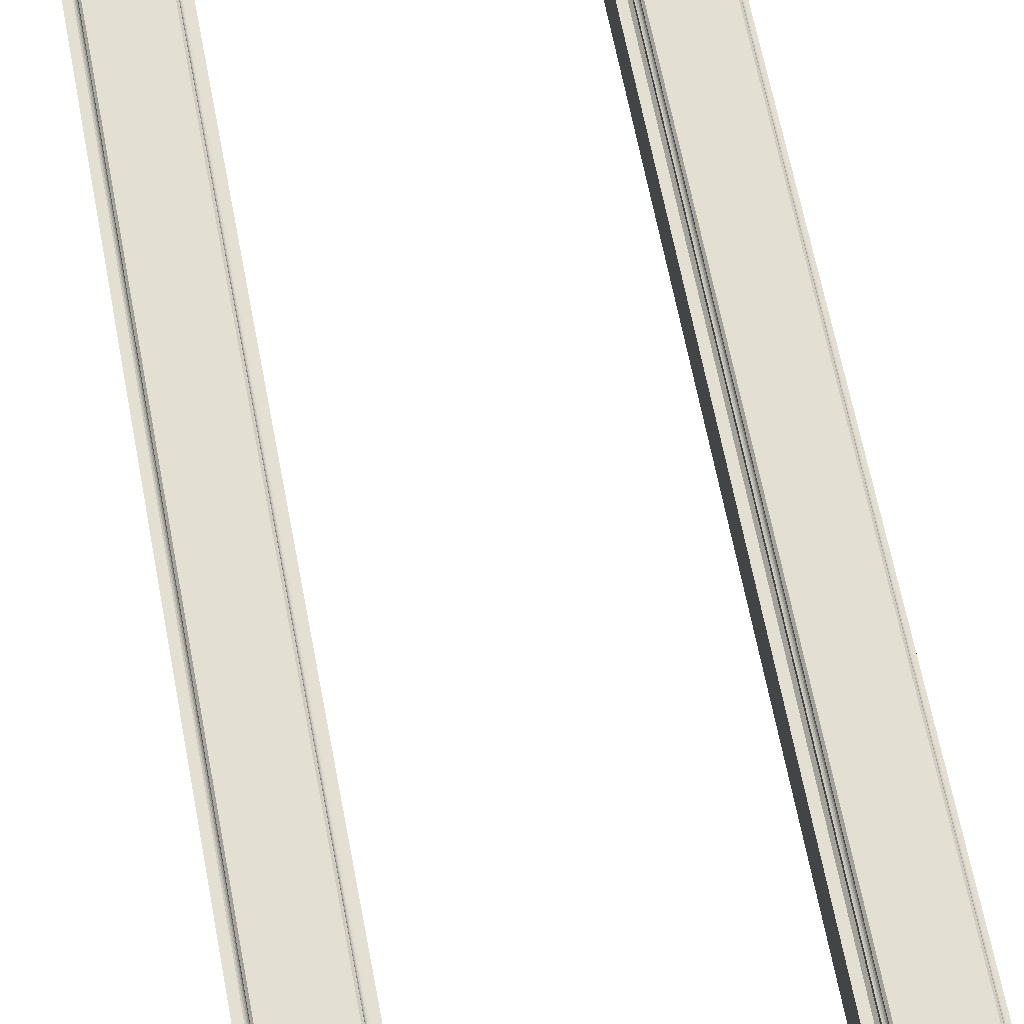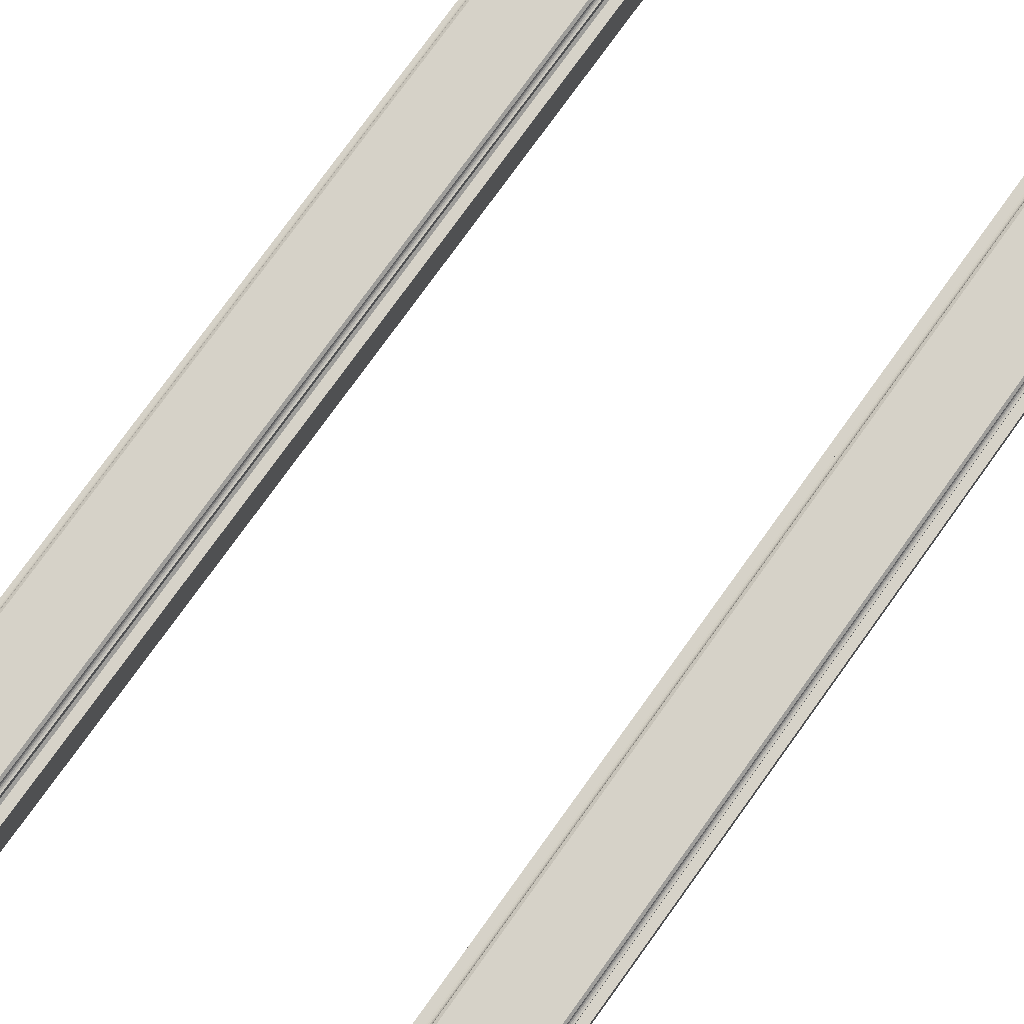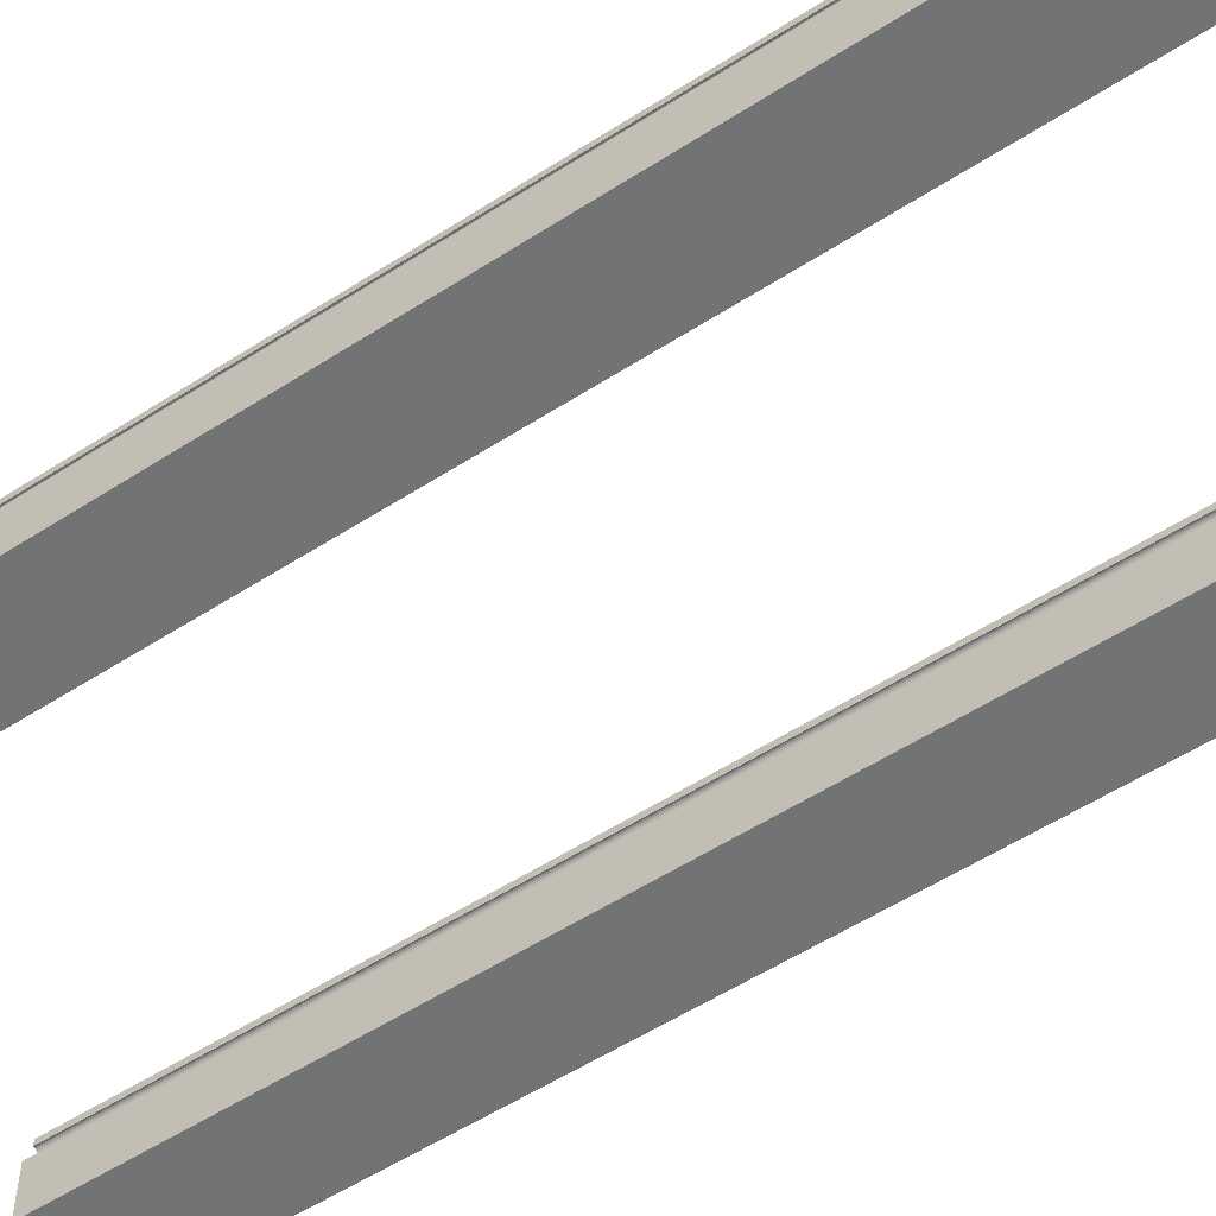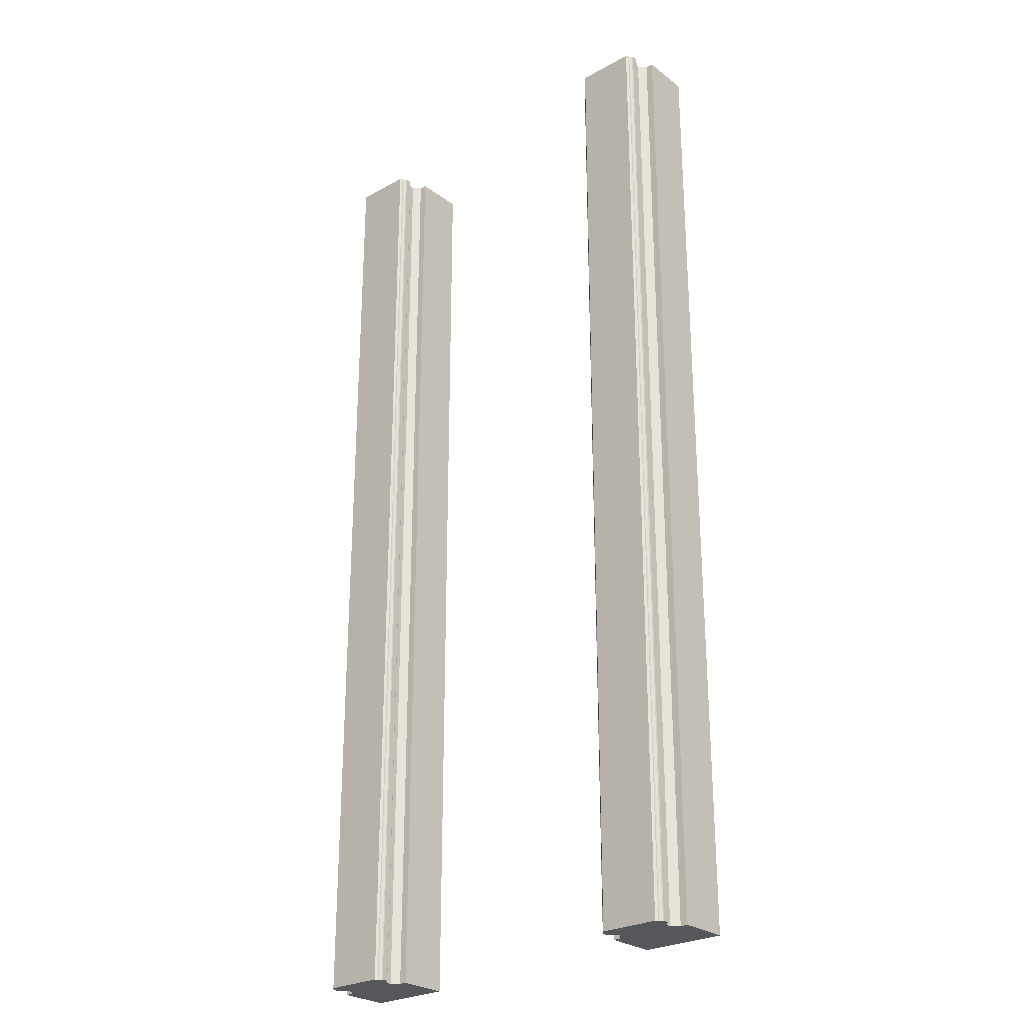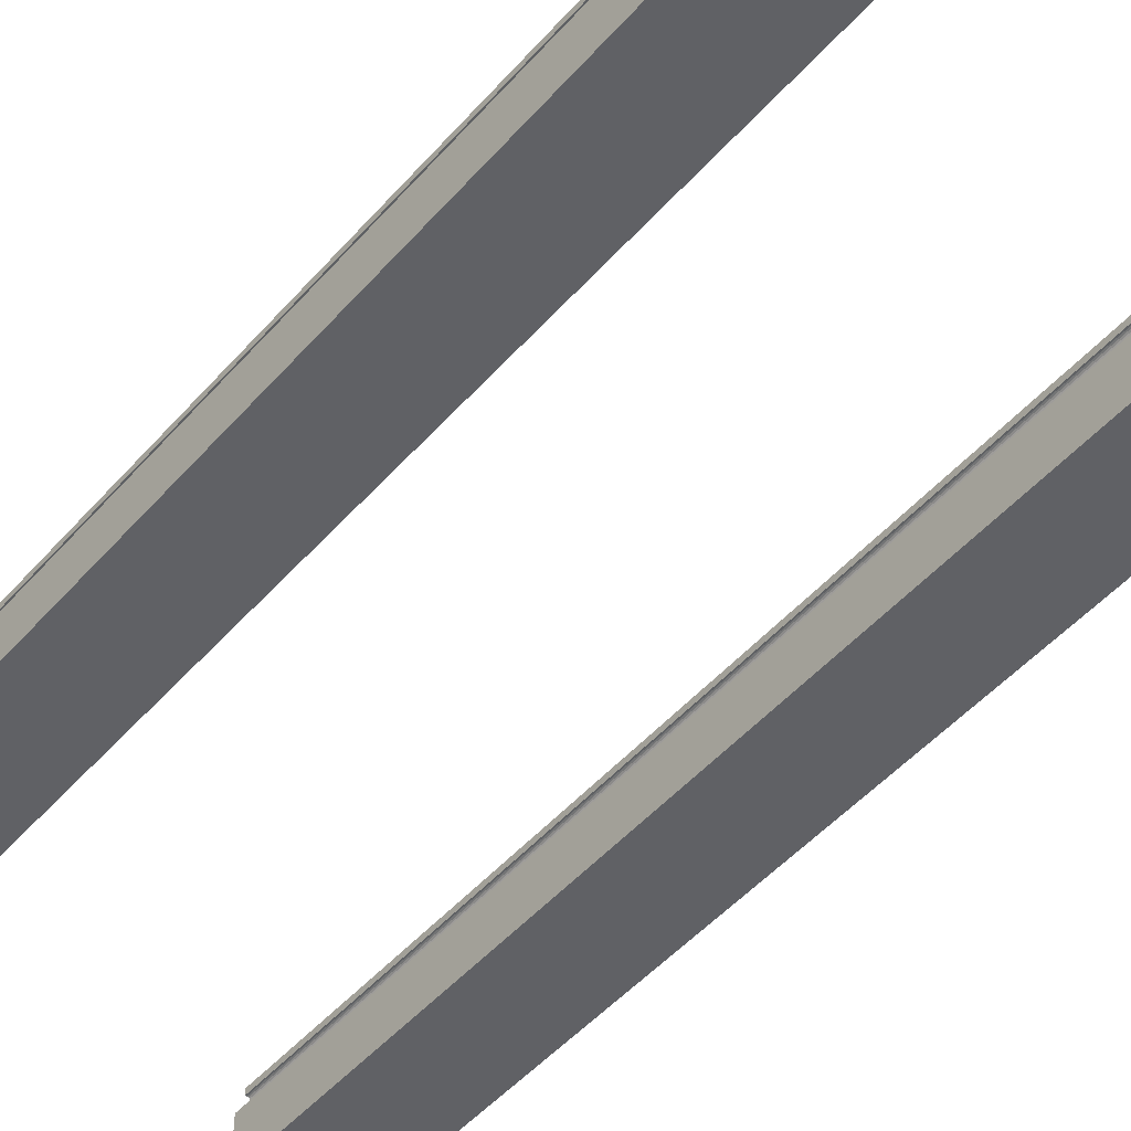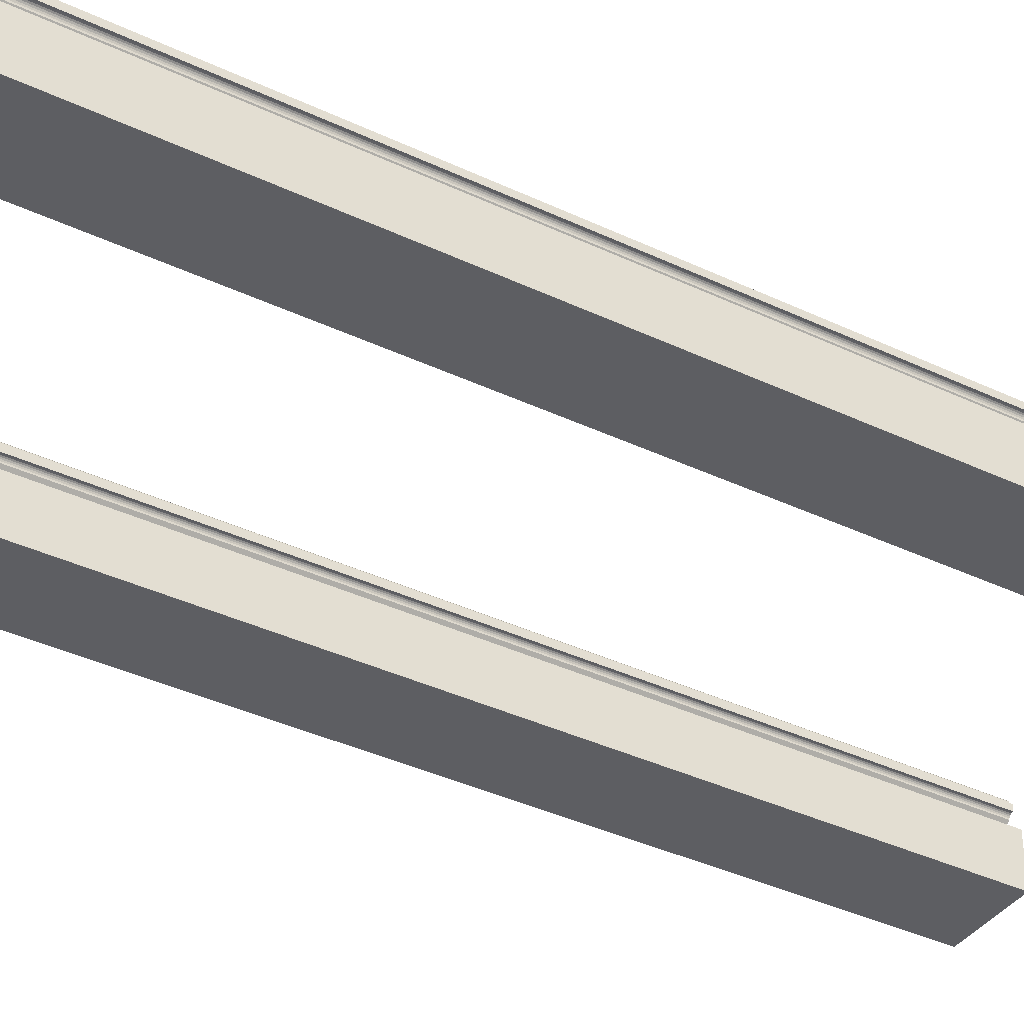
<metadata>
{"format":"obj","ext":"obj","renderer":"f3d","projection":"perspective","resolution":1024,"background":"white","views":[{"elev":66.9,"azim":-11.0,"up":"+Y"},{"elev":77.8,"azim":35.8,"up":"+Y"},{"elev":-55.8,"azim":124.1,"up":"+Y"},{"elev":-26.6,"azim":-139.2,"up":"+Z"},{"elev":-49.4,"azim":140.6,"up":"+Y"},{"elev":-38.4,"azim":59.1,"up":"+Y"}]}
</metadata>
<code>
o Zschiene
v 5 -166.8 200
v 5 -166.8 -150
v 5 -184.8 200
v 5 -184.8 -150
v 32.72 -158 200
v 32.28 -160.2 200
v 32.72 -160.2 200
v 7.703 -166.8 200
v 32.31 -157.9 200
v 30.72 -155.8 200
v 31.15 -160.8 200
v 31.49 -156.9 200
v 31.42 -156.5 200
v 30.94 -161.2 200
v 9.695 -155.8 200
v 29.86 -162.6 200
v 9.065 -161.2 200
v 9.145 -161.6 200
v 10.14 -162.6 200
v 7.799 -158 200
v 7.799 -160.2 200
v 8.214 -160.3 200
v 8.177 -157.8 200
v 8.581 -160.5 200
v 8.505 -157.6 200
v 8.872 -160.8 200
v 8.761 -157.3 200
v 8.925 -156.9 200
v 8.988 -156.5 200
v 29.86 -164.4 200
v 10.14 -164.4 200
v 32.3 -166.8 200
v 35 -184.8 200
v 35 -166.8 200
v 30.85 -161.6 200
v 31.96 -157.6 200
v 31.45 -160.5 200
v 31.84 -160.3 200
v 31.67 -157.3 200
v 7.703 -166.8 -150
v 32.72 -160.2 -150
v 32.28 -160.2 -150
v 32.72 -158 -150
v 32.31 -157.9 -150
v 31.49 -156.9 -150
v 31.15 -160.8 -150
v 30.72 -155.8 -150
v 31.42 -156.5 -150
v 30.94 -161.2 -150
v 29.86 -162.6 -150
v 9.695 -155.8 -150
v 10.14 -162.6 -150
v 9.145 -161.6 -150
v 9.065 -161.2 -150
v 8.214 -160.3 -150
v 7.799 -160.2 -150
v 7.799 -158 -150
v 8.581 -160.5 -150
v 8.177 -157.8 -150
v 8.872 -160.8 -150
v 8.505 -157.6 -150
v 8.761 -157.3 -150
v 8.925 -156.9 -150
v 8.988 -156.5 -150
v 10.14 -164.4 -150
v 29.86 -164.4 -150
v 32.3 -166.8 -150
v 35 -184.8 -150
v 35 -166.8 -150
v 30.85 -161.6 -150
v 31.84 -160.3 -150
v 31.45 -160.5 -150
v 31.96 -157.6 -150
v 31.67 -157.3 -150
v -120 -166.8 200
v -120 -166.8 -150
v -120 -184.8 200
v -120 -184.8 -150
v -92.28 -158 200
v -92.72 -160.2 200
v -92.28 -160.2 200
v -117.3 -166.8 200
v -92.69 -157.9 200
v -94.28 -155.8 200
v -93.85 -160.8 200
v -93.51 -156.9 200
v -93.58 -156.5 200
v -94.06 -161.2 200
v -115.3 -155.8 200
v -95.14 -162.6 200
v -115.9 -161.2 200
v -115.9 -161.6 200
v -114.9 -162.6 200
v -117.2 -158 200
v -117.2 -160.2 200
v -116.8 -160.3 200
v -116.8 -157.8 200
v -116.4 -160.5 200
v -116.5 -157.6 200
v -116.1 -160.8 200
v -116.2 -157.3 200
v -116.1 -156.9 200
v -116 -156.5 200
v -95.14 -164.4 200
v -114.9 -164.4 200
v -92.7 -166.8 200
v -90 -184.8 200
v -90 -166.8 200
v -94.15 -161.6 200
v -93.04 -157.6 200
v -93.55 -160.5 200
v -93.16 -160.3 200
v -93.32 -157.3 200
v -117.3 -166.8 -150
v -92.28 -160.2 -150
v -92.72 -160.2 -150
v -92.28 -158 -150
v -92.69 -157.9 -150
v -93.51 -156.9 -150
v -93.85 -160.8 -150
v -94.28 -155.8 -150
v -93.58 -156.5 -150
v -94.06 -161.2 -150
v -95.14 -162.6 -150
v -115.3 -155.8 -150
v -114.9 -162.6 -150
v -115.9 -161.6 -150
v -115.9 -161.2 -150
v -116.8 -160.3 -150
v -117.2 -160.2 -150
v -117.2 -158 -150
v -116.4 -160.5 -150
v -116.8 -157.8 -150
v -116.1 -160.8 -150
v -116.5 -157.6 -150
v -116.2 -157.3 -150
v -116.1 -156.9 -150
v -116 -156.5 -150
v -114.9 -164.4 -150
v -95.14 -164.4 -150
v -92.7 -166.8 -150
v -90 -184.8 -150
v -90 -166.8 -150
v -94.15 -161.6 -150
v -93.16 -160.3 -150
v -93.55 -160.5 -150
v -93.04 -157.6 -150
v -93.32 -157.3 -150
f 1 2 3
f 2 4 3
f 5 6 7
f 8 1 3
f 5 9 6
f 10 11 12
f 10 12 13
f 10 14 11
f 10 15 16
f 10 16 14
f 17 18 19
f 20 21 22
f 23 22 24
f 23 20 22
f 25 24 26
f 25 23 24
f 27 25 26
f 28 27 26
f 15 26 17
f 15 29 28
f 15 17 19
f 15 28 26
f 30 19 31
f 32 31 8
f 32 3 33
f 32 8 3
f 32 30 31
f 16 19 30
f 16 15 19
f 34 32 33
f 14 16 35
f 36 37 38
f 39 11 37
f 39 37 36
f 9 38 6
f 9 36 38
f 12 11 39
f 40 1 8
f 40 2 1
f 41 42 43
f 4 2 40
f 42 44 43
f 45 46 47
f 48 45 47
f 46 49 47
f 50 51 47
f 49 50 47
f 52 53 54
f 55 56 57
f 58 55 59
f 55 57 59
f 60 58 61
f 58 59 61
f 60 61 62
f 60 62 63
f 54 60 51
f 63 64 51
f 52 54 51
f 60 63 51
f 65 52 66
f 40 65 67
f 68 4 67
f 4 40 67
f 65 66 67
f 66 52 50
f 52 51 50
f 68 67 69
f 70 50 49
f 71 72 73
f 72 46 74
f 73 72 74
f 42 71 44
f 71 73 44
f 74 46 45
f 4 68 3
f 3 68 33
f 65 40 8
f 65 8 31
f 52 65 31
f 52 31 19
f 53 52 19
f 53 19 18
f 53 18 17
f 54 53 17
f 60 17 26
f 60 54 17
f 58 26 24
f 58 24 22
f 58 60 26
f 55 22 21
f 55 58 22
f 56 55 21
f 56 21 20
f 57 56 20
f 59 57 20
f 59 20 23
f 61 23 25
f 61 59 23
f 62 25 27
f 62 61 25
f 63 27 28
f 63 28 29
f 63 62 27
f 64 63 29
f 64 29 15
f 51 64 15
f 51 15 10
f 47 51 10
f 47 10 13
f 48 47 13
f 45 48 13
f 45 13 12
f 45 12 39
f 74 45 39
f 73 39 36
f 73 36 9
f 73 74 39
f 44 9 5
f 44 73 9
f 43 44 5
f 43 5 7
f 41 43 7
f 41 7 6
f 42 41 6
f 71 6 38
f 71 42 6
f 72 38 37
f 72 37 11
f 72 71 38
f 46 72 11
f 49 11 14
f 49 46 11
f 70 14 35
f 70 49 14
f 50 70 35
f 50 35 16
f 66 50 16
f 66 16 30
f 67 66 30
f 67 30 32
f 69 32 34
f 69 67 32
f 33 69 34
f 33 68 69
f 75 76 77
f 76 78 77
f 79 80 81
f 82 75 77
f 79 83 80
f 84 85 86
f 84 86 87
f 84 88 85
f 84 89 90
f 84 90 88
f 91 92 93
f 94 95 96
f 97 96 98
f 97 94 96
f 99 98 100
f 99 97 98
f 101 99 100
f 102 101 100
f 89 100 91
f 89 103 102
f 89 91 93
f 89 102 100
f 104 93 105
f 106 105 82
f 106 77 107
f 106 82 77
f 106 104 105
f 90 93 104
f 90 89 93
f 108 106 107
f 88 90 109
f 110 111 112
f 113 85 111
f 113 111 110
f 83 112 80
f 83 110 112
f 86 85 113
f 114 75 82
f 114 76 75
f 115 116 117
f 78 76 114
f 116 118 117
f 119 120 121
f 122 119 121
f 120 123 121
f 124 125 121
f 123 124 121
f 126 127 128
f 129 130 131
f 132 129 133
f 129 131 133
f 134 132 135
f 132 133 135
f 134 135 136
f 134 136 137
f 128 134 125
f 137 138 125
f 126 128 125
f 134 137 125
f 139 126 140
f 114 139 141
f 142 78 141
f 78 114 141
f 139 140 141
f 140 126 124
f 126 125 124
f 142 141 143
f 144 124 123
f 145 146 147
f 146 120 148
f 147 146 148
f 116 145 118
f 145 147 118
f 148 120 119
f 78 142 77
f 77 142 107
f 139 114 82
f 139 82 105
f 126 139 105
f 126 105 93
f 127 126 93
f 127 93 92
f 127 92 91
f 128 127 91
f 134 91 100
f 134 128 91
f 132 100 98
f 132 98 96
f 132 134 100
f 129 96 95
f 129 132 96
f 130 129 95
f 130 95 94
f 131 130 94
f 133 131 94
f 133 94 97
f 135 97 99
f 135 133 97
f 136 99 101
f 136 135 99
f 137 101 102
f 137 102 103
f 137 136 101
f 138 137 103
f 138 103 89
f 125 138 89
f 125 89 84
f 121 125 84
f 121 84 87
f 122 121 87
f 119 122 87
f 119 87 86
f 119 86 113
f 148 119 113
f 147 113 110
f 147 110 83
f 147 148 113
f 118 83 79
f 118 147 83
f 117 118 79
f 117 79 81
f 115 117 81
f 115 81 80
f 116 115 80
f 145 80 112
f 145 116 80
f 146 112 111
f 146 111 85
f 146 145 112
f 120 146 85
f 123 85 88
f 123 120 85
f 144 88 109
f 144 123 88
f 124 144 109
f 124 109 90
f 140 124 90
f 140 90 104
f 141 140 104
f 141 104 106
f 143 106 108
f 143 141 106
f 107 143 108
f 107 142 143

</code>
